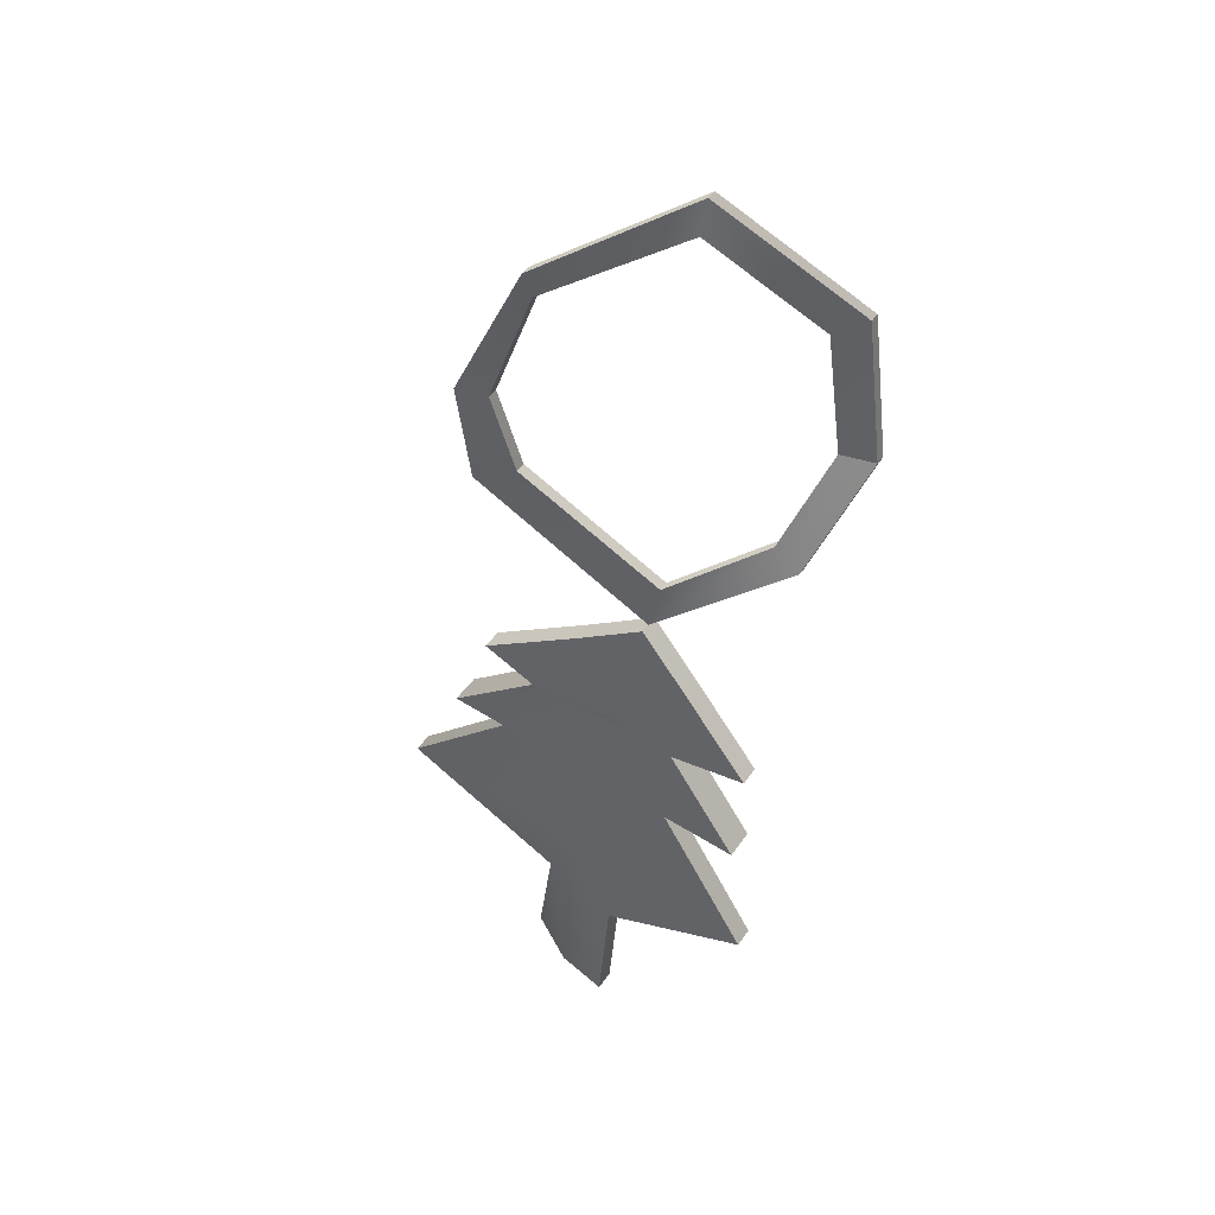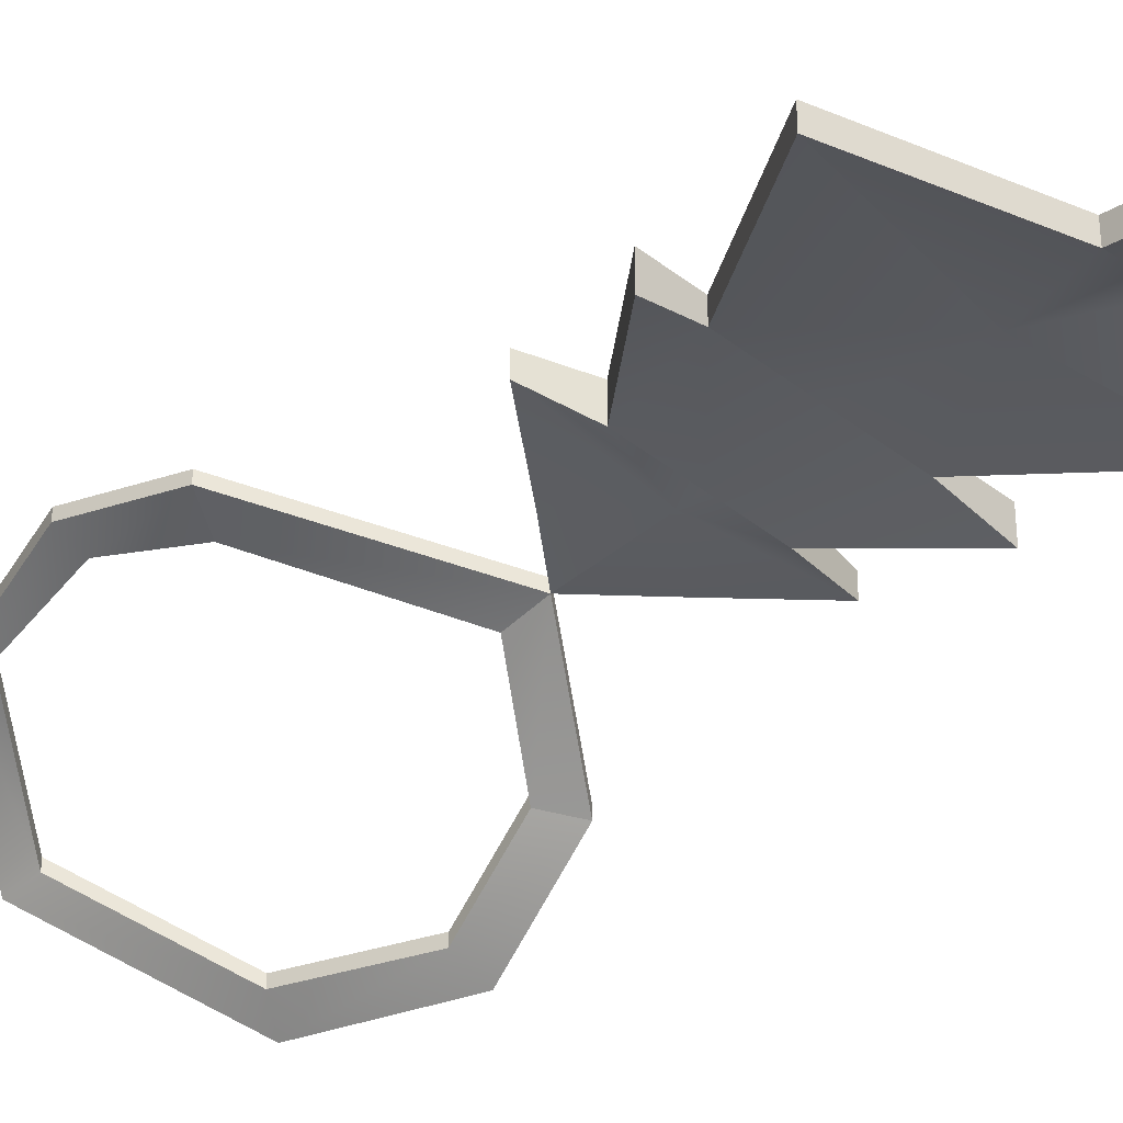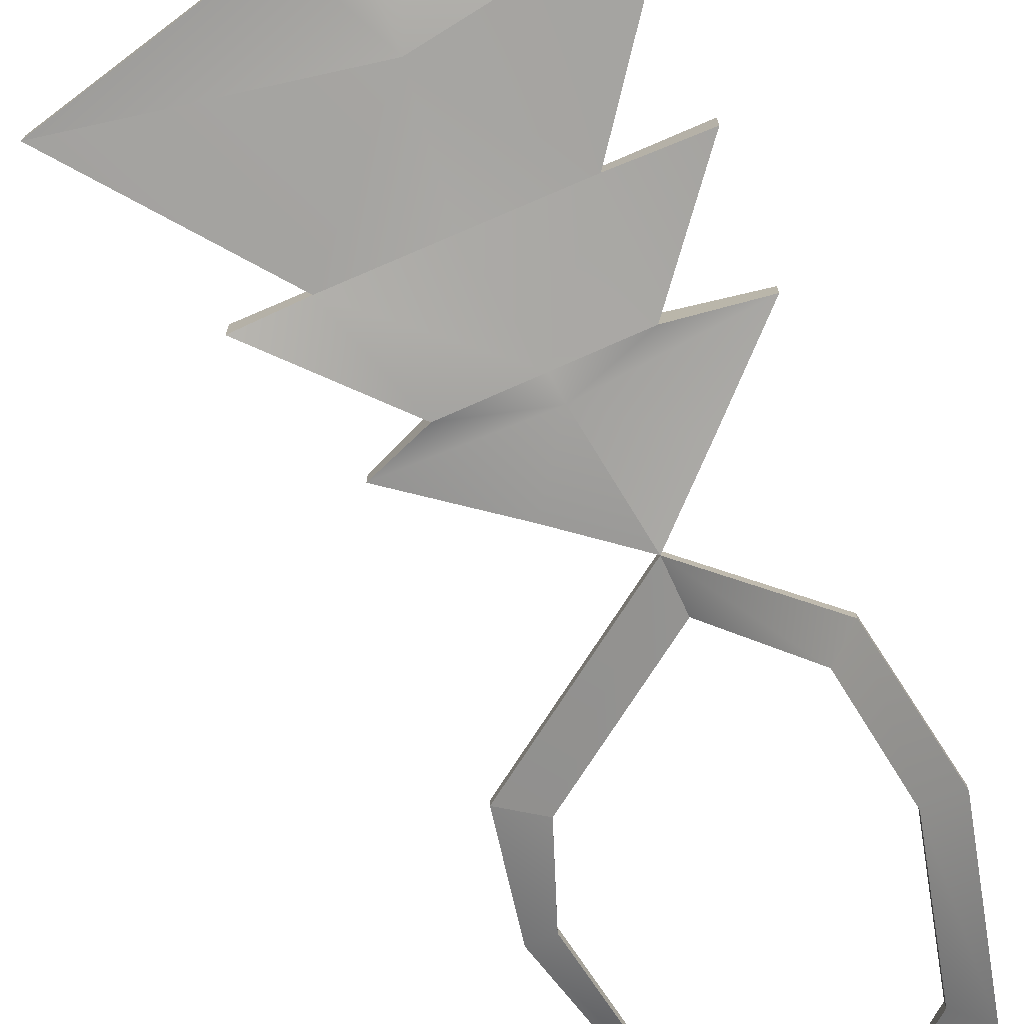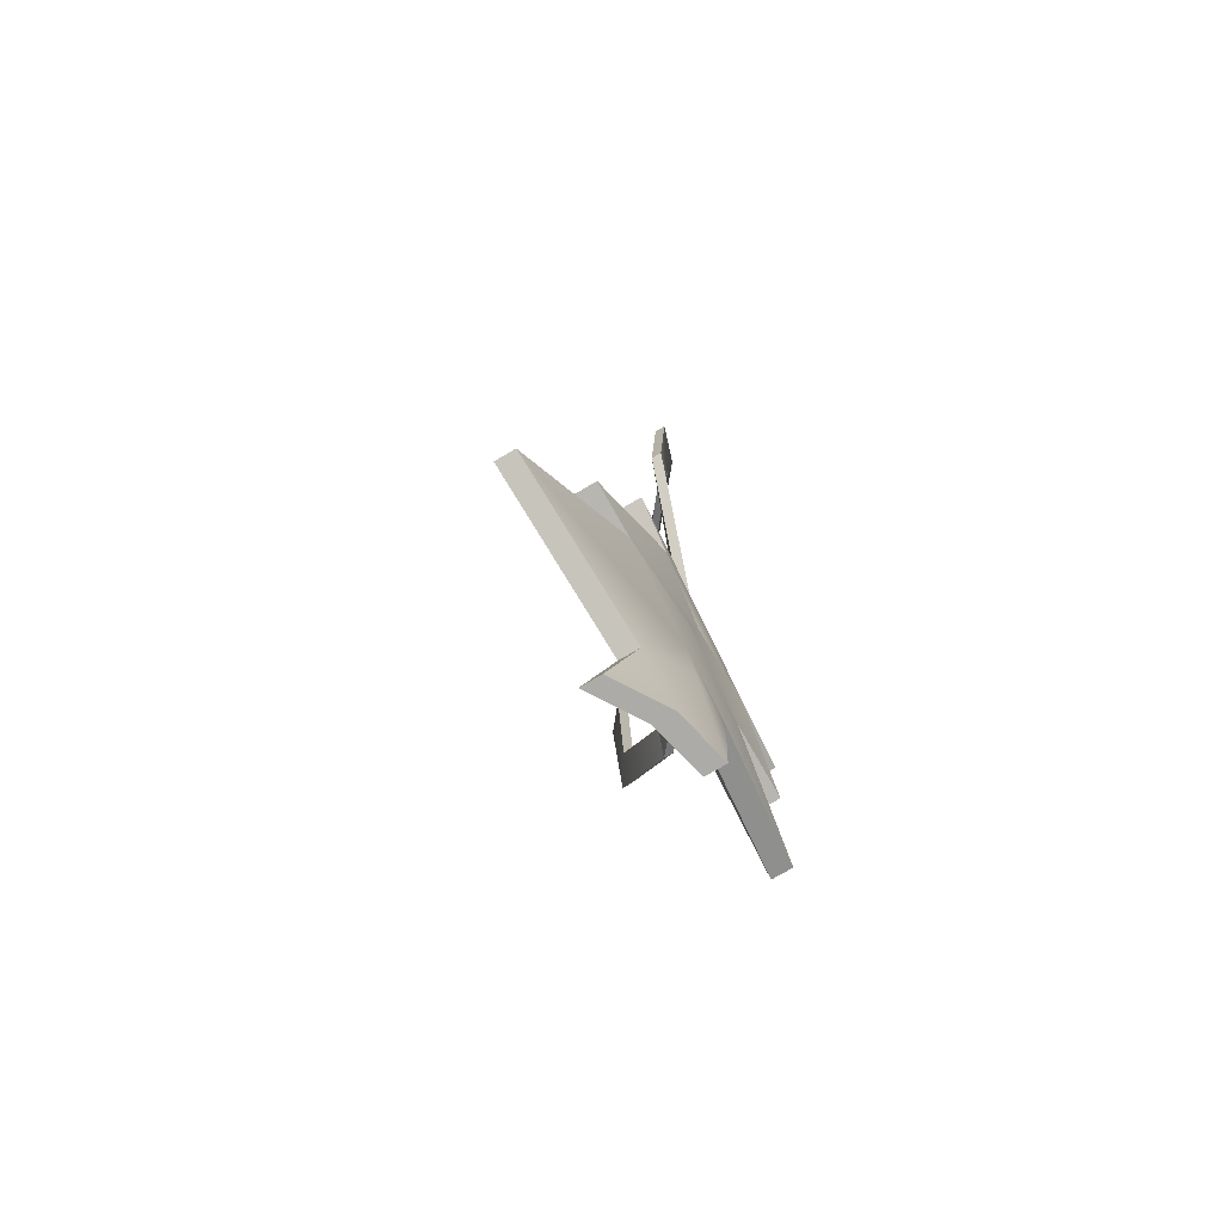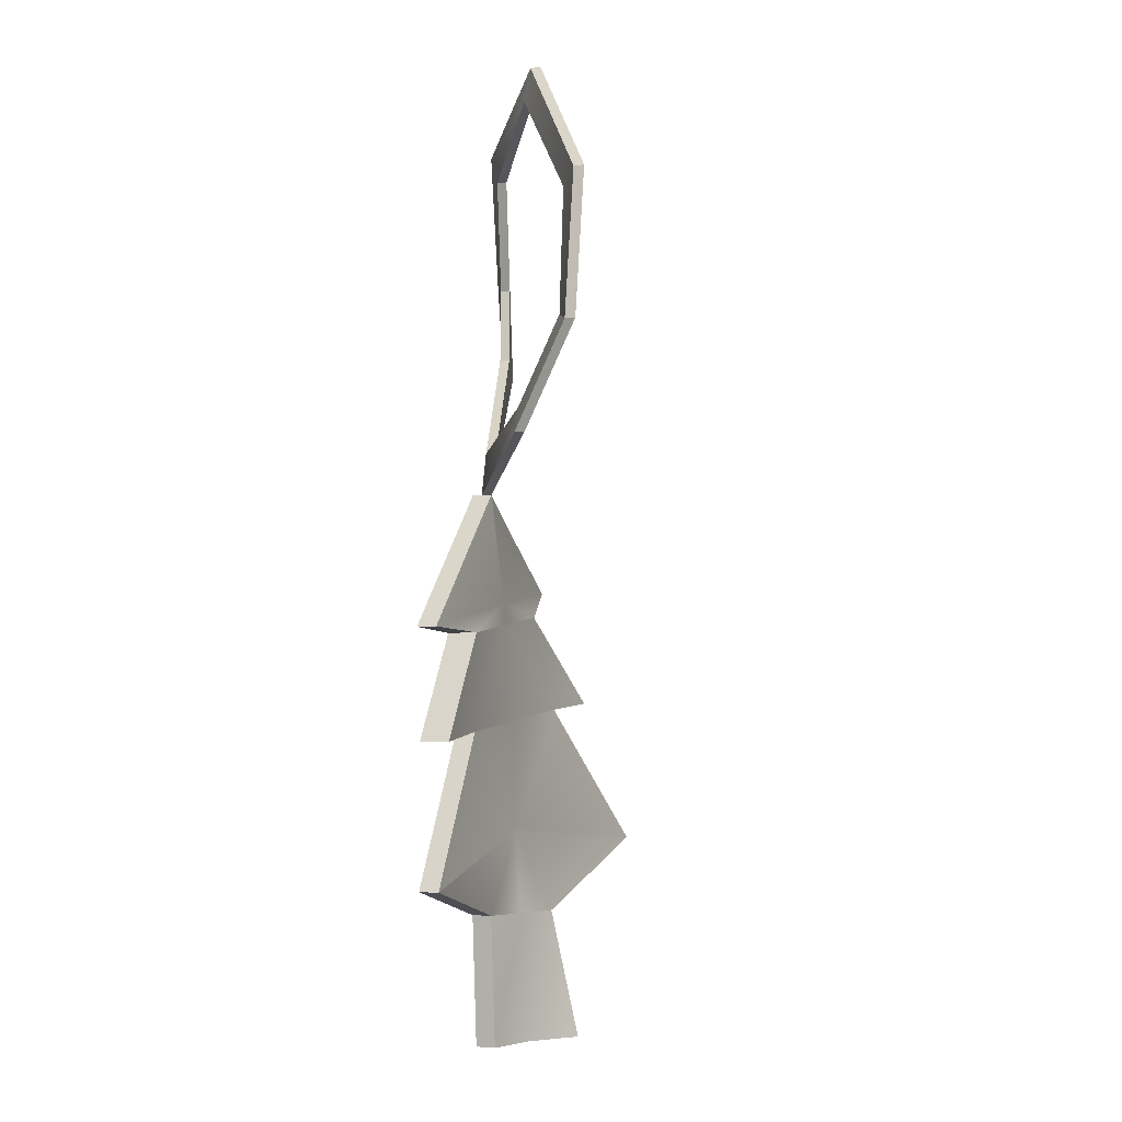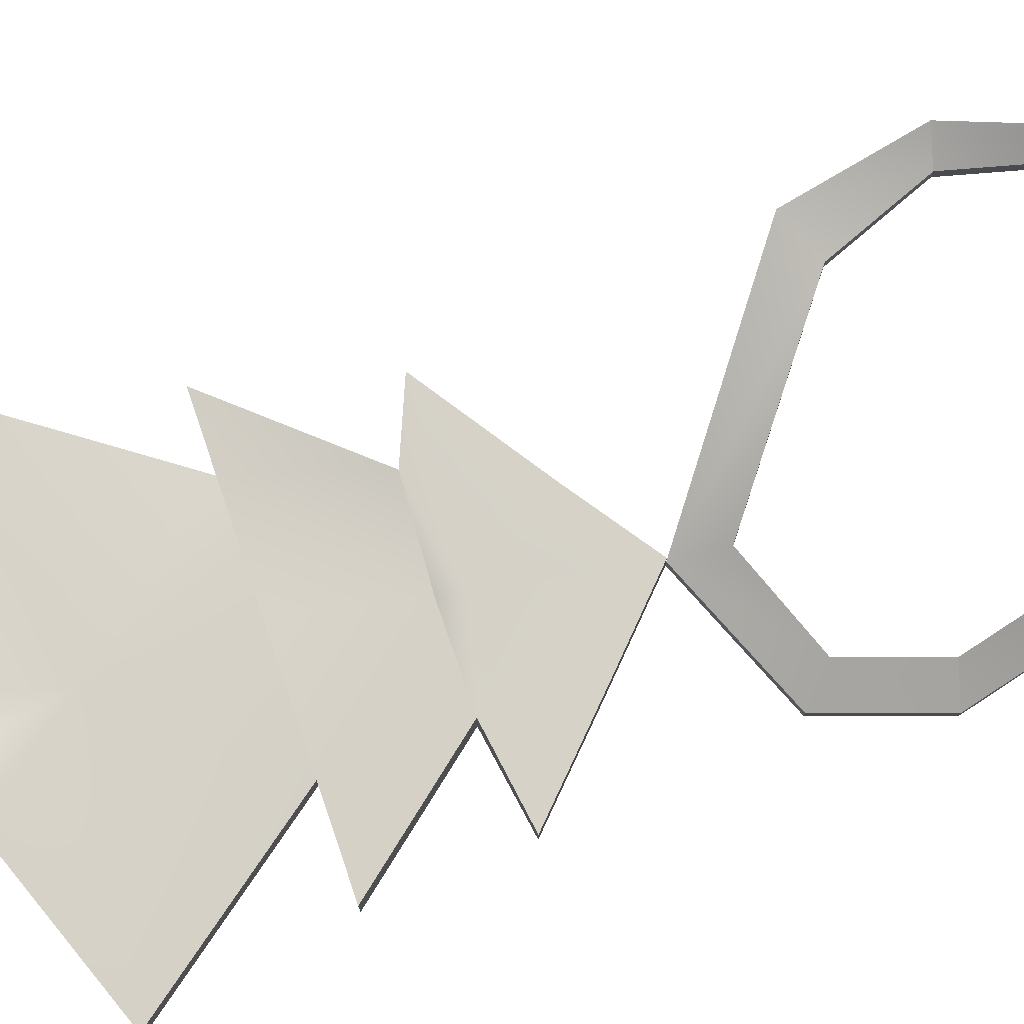
<metadata>
{"format":"obj","ext":"obj","renderer":"f3d","projection":"perspective","resolution":1024,"background":"white","views":[{"elev":44.7,"azim":32.0,"up":"+Y"},{"elev":-33.0,"azim":-54.3,"up":"+Z"},{"elev":-75.0,"azim":16.2,"up":"+Z"},{"elev":-76.2,"azim":-59.7,"up":"+Y"},{"elev":-4.6,"azim":114.4,"up":"+Y"},{"elev":77.2,"azim":64.2,"up":"+Z"}]}
</metadata>
<code>
g default
v 0.1118 0.1079 -0.004681
v -0.2567 -0.2497 -0.01786
v -0.1595 -0.2617 0
v -0.3915 -0.5043 -0.04744
v -0.1673 -0.0468 0.02811
v -0.08061 -0.09621 0.003807
v 0.1626 -0.3014 0
v 0.2923 -0.3175 -0.01786
v 0.3108 -0.5606 -0.009999
v -0.1358 -0.8468 -0.05825
v 0.0443 -0.8468 0.019
v 0.306 -0.1288 -0.000762
v 0.1765 -0.1335 -0.009329
v 0.06391 -0.6189 0.01724
v -0.08828 -0.6197 -0.0276
v 0.1326 0.8468 -0.107
v -0.16 0.533 0.09816
v -0.05834 0.7536 0.06319
v -0.1488 0.3558 0.08001
v 0.3513 0.3536 -0.2708
v 0.3175 0.6084 -0.2714
v 0.2919 0.186 -0.154
v -0.1177 0.5177 0.07143
v 0.1298 0.7905 -0.09333
v -0.05308 0.7053 0.04778
v 0.2998 0.3721 -0.2382
v 0.2521 0.2337 -0.1417
v 0.1237 0.178 -0.01867
v -0.084 0.3797 0.0563
v 0.272 0.59 -0.2327
v -0.04811 -0.8468 -0.002414
v -0.005091 0.04147 0.009403
v 0.1999 0.001164 -0.00308
v 0.1118 0.1079 0.03135
v 0.0492 -0.1185 0.04123
v 0.1999 0.001164 0.03295
v -0.007844 -0.2804 0.04829
v -0.02135 -0.4704 0.0459
v 0.3108 -0.5606 0.02604
v 0.1626 -0.3014 0.03603
v -0.005091 0.04147 0.04544
v -0.3915 -0.5043 -0.0114
v -0.1595 -0.2617 0.03603
v -0.08828 -0.6197 0.008435
v -0.01446 -0.6166 0.0535
v -0.1358 -0.8468 -0.02222
v -0.04811 -0.8468 0.03362
v 0.06391 -0.6189 0.05327
v 0.0443 -0.8468 0.05503
v -0.08061 -0.09621 0.0577
v -0.2567 -0.2497 0.03603
v 0.1765 -0.1335 0.04456
v 0.2923 -0.3175 0.03603
v -0.1673 -0.0468 0.06414
v 0.306 -0.1288 0.03527
v 0.2521 0.2337 -0.123
v 0.2919 0.186 -0.1354
v 0.3513 0.3536 -0.2521
v 0.2998 0.3721 -0.2196
v 0.1326 0.8468 -0.08838
v -0.05834 0.7536 0.08186
v -0.05308 0.7053 0.06645
v 0.1298 0.7905 -0.07466
v 0.272 0.59 -0.214
v 0.3175 0.6084 -0.2527
v -0.16 0.533 0.1168
v -0.1177 0.5177 0.0901
v 0.1237 0.178 -1e-06
v 0.1118 0.1079 0.01399
v -0.084 0.3797 0.07497
v -0.1488 0.3558 0.09868
v 0.0525 -0.1155 -0.002993
v 0.001557 -0.2816 0
v 0.000579 -0.4726 0.000363
v -0.01218 -0.6193 -0.005182
v 0.06145 -0.07713 -0.004732
v 0.06145 -0.08781 0.04971
g PickUp_AirFreshner_:pPlane1
f 37 38 40
f 40 38 39
f 56 57 59
f 59 57 58
f 60 61 63
f 63 61 62
f 63 64 60
f 60 64 65
f 64 59 65
f 65 59 58
f 61 66 62
f 62 66 67
f 68 69 56
f 56 69 57
f 71 69 70
f 70 69 68
f 66 71 67
f 67 71 70
f 42 38 43
f 43 38 37
f 45 44 47
f 47 44 46
f 48 45 49
f 49 45 47
f 42 44 38
f 38 44 45
f 39 38 48
f 48 38 45
f 35 43 37
f 35 40 52
f 52 40 53
f 1 34 33
f 33 34 36
f 7 40 9
f 9 40 39
f 1 32 34
f 34 32 41
f 4 42 3
f 3 42 43
f 10 46 15
f 15 46 44
f 10 31 46
f 46 31 47
f 31 11 47
f 47 11 49
f 14 48 11
f 11 48 49
f 4 15 42
f 42 15 44
f 14 9 48
f 48 9 39
f 2 51 6
f 6 51 50
f 2 3 51
f 51 3 43
f 8 53 7
f 7 53 40
f 8 13 53
f 53 13 52
f 32 5 41
f 41 5 54
f 6 50 5
f 5 50 54
f 12 55 13
f 13 55 52
f 33 36 12
f 12 36 55
f 20 58 22
f 22 58 57
f 26 27 59
f 59 27 56
f 16 18 60
f 60 18 61
f 24 63 25
f 25 63 62
f 30 64 24
f 24 64 63
f 21 16 65
f 65 16 60
f 26 59 30
f 30 59 64
f 21 65 20
f 20 65 58
f 18 17 61
f 61 17 66
f 25 62 23
f 23 62 67
f 22 57 1
f 1 57 69
f 27 28 56
f 56 28 68
f 1 69 19
f 19 69 71
f 28 29 68
f 68 29 70
f 19 71 17
f 17 71 66
f 29 23 70
f 70 23 67
f 19 29 1
f 1 29 28
f 22 1 27
f 27 1 28
f 18 25 17
f 17 25 23
f 20 22 26
f 26 22 27
f 30 21 26
f 26 21 20
f 24 16 30
f 30 16 21
f 16 24 18
f 18 24 25
f 17 23 19
f 19 23 29
f 40 35 37
f 35 50 43
f 43 50 51
f 2 6 3
f 3 6 72
f 73 72 7
f 72 13 7
f 7 13 8
f 3 72 73
f 4 3 74
f 74 3 73
f 73 7 74
f 74 7 9
f 9 14 74
f 74 14 75
f 75 15 74
f 74 15 4
f 31 75 11
f 11 75 14
f 10 15 31
f 31 15 75
f 5 76 6
f 6 76 72
f 72 76 13
f 13 76 12
f 1 33 76
f 76 33 12
f 1 76 32
f 32 76 5
f 54 50 77
f 77 50 35
f 35 52 77
f 77 52 55
f 34 77 36
f 36 77 55
f 34 41 77
f 77 41 54

</code>
